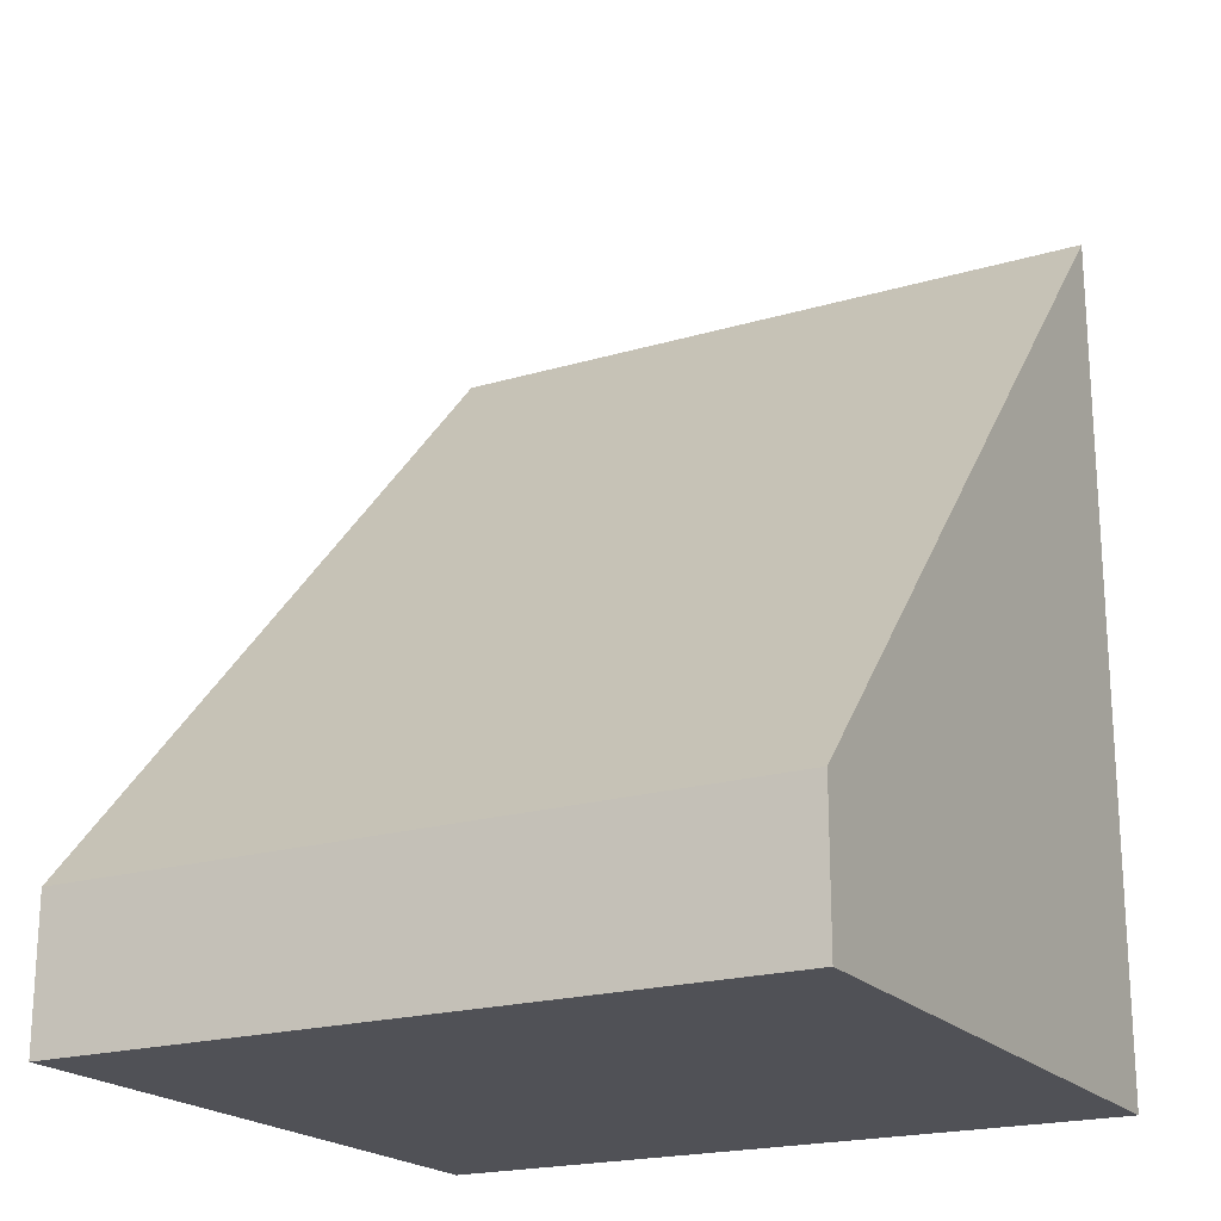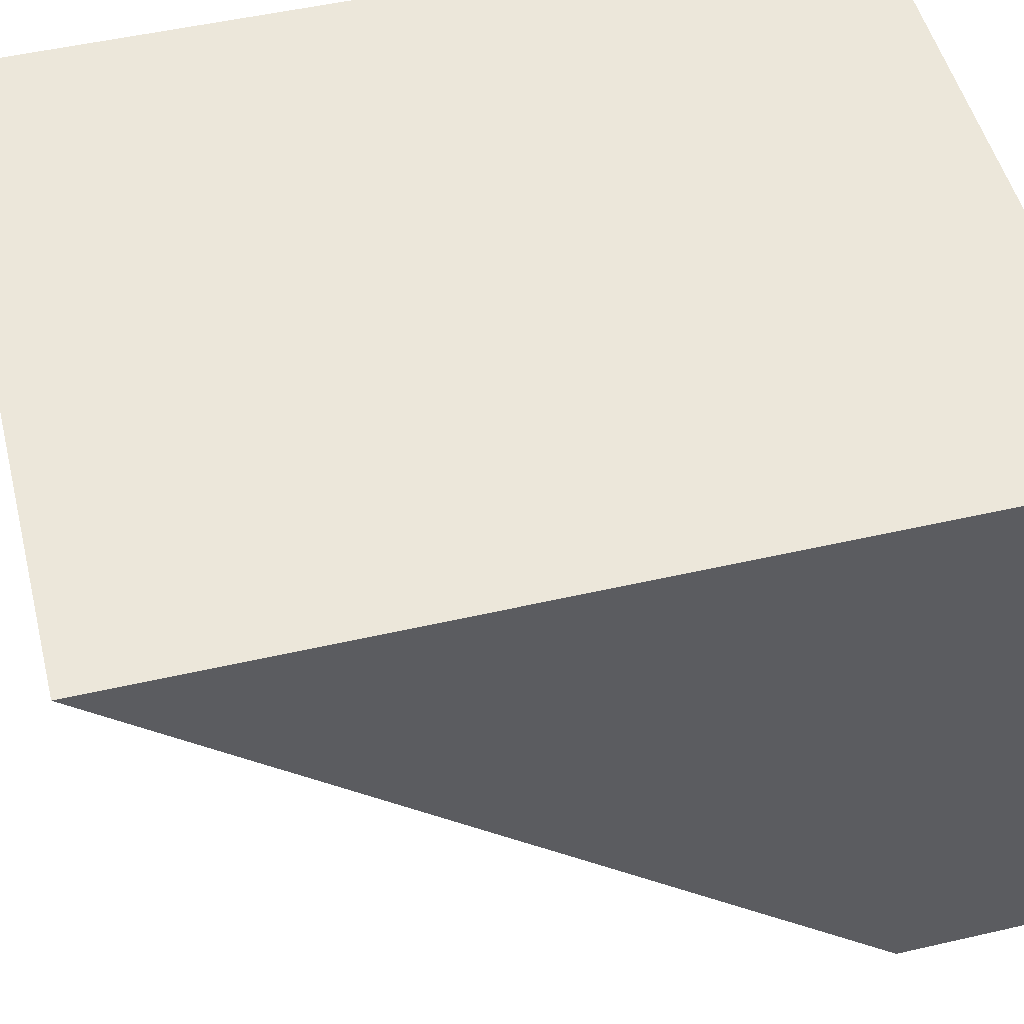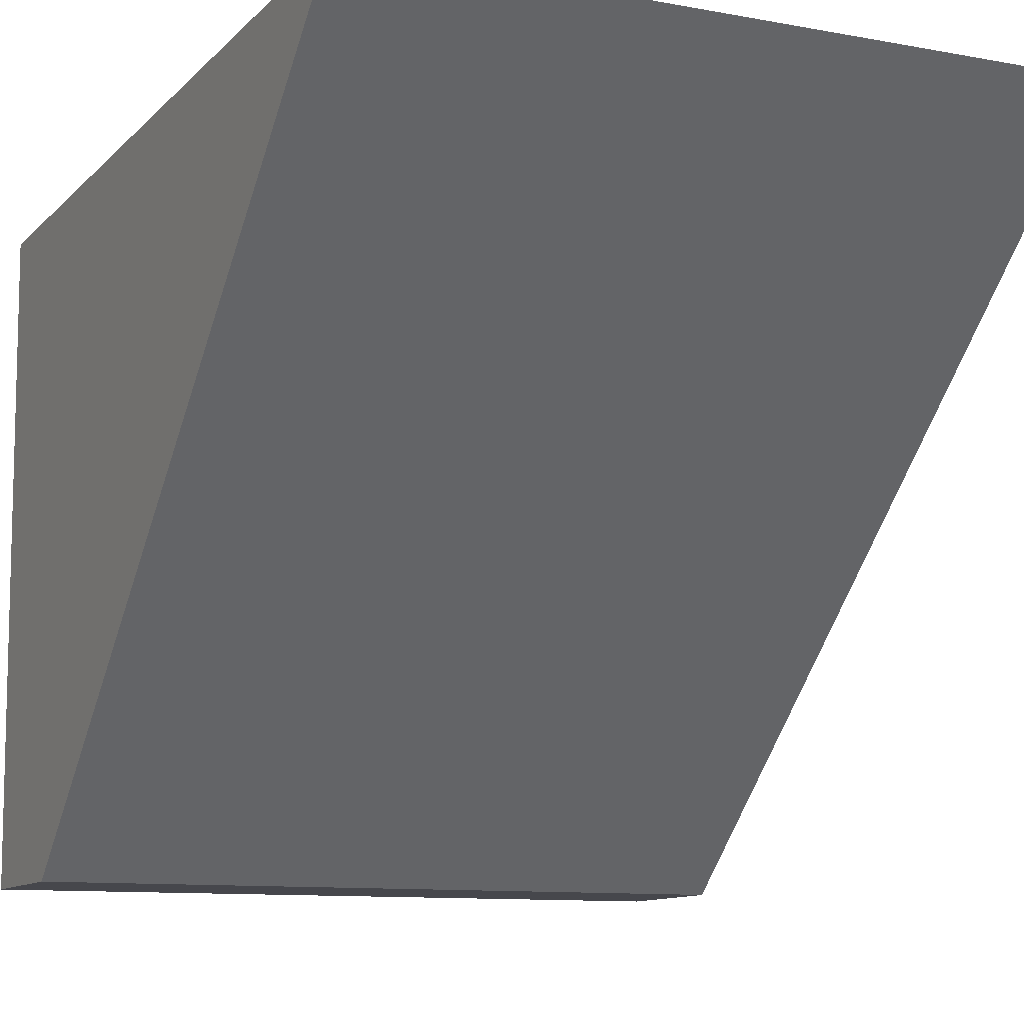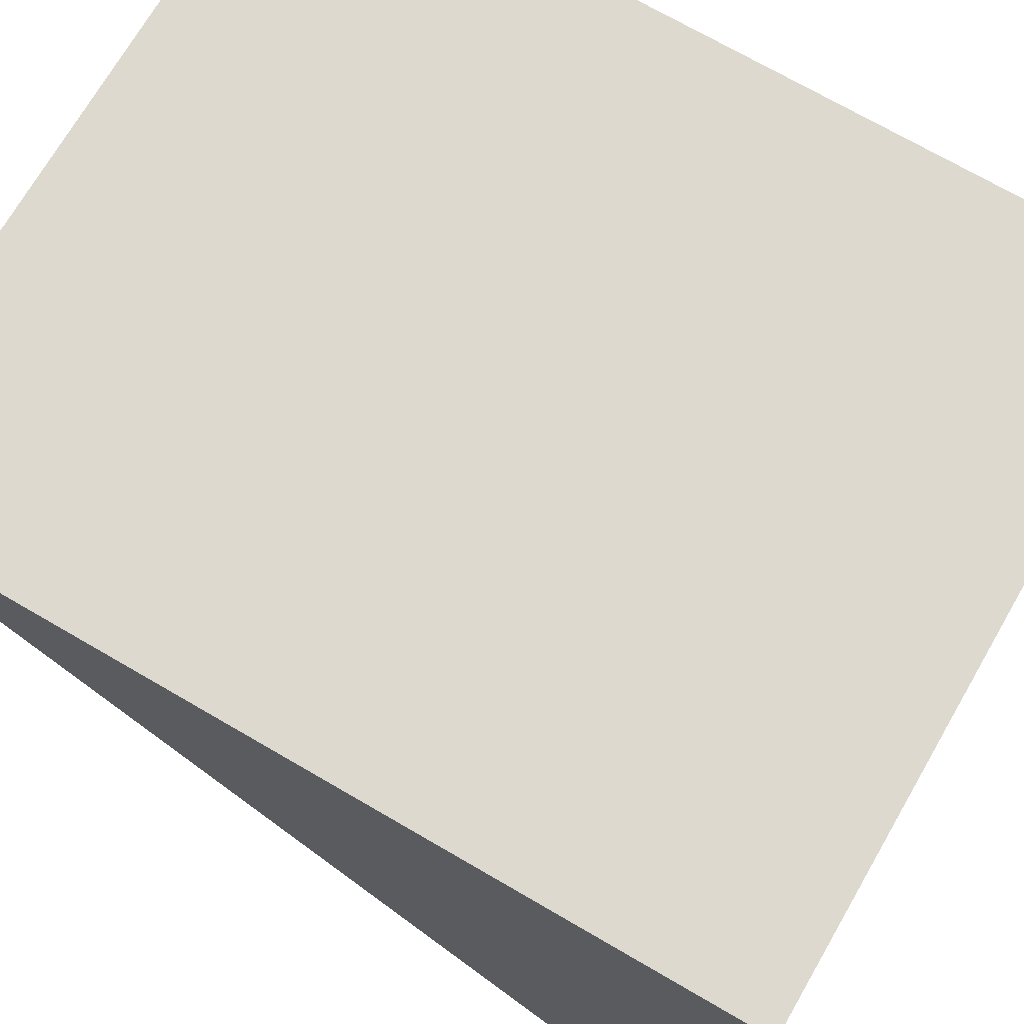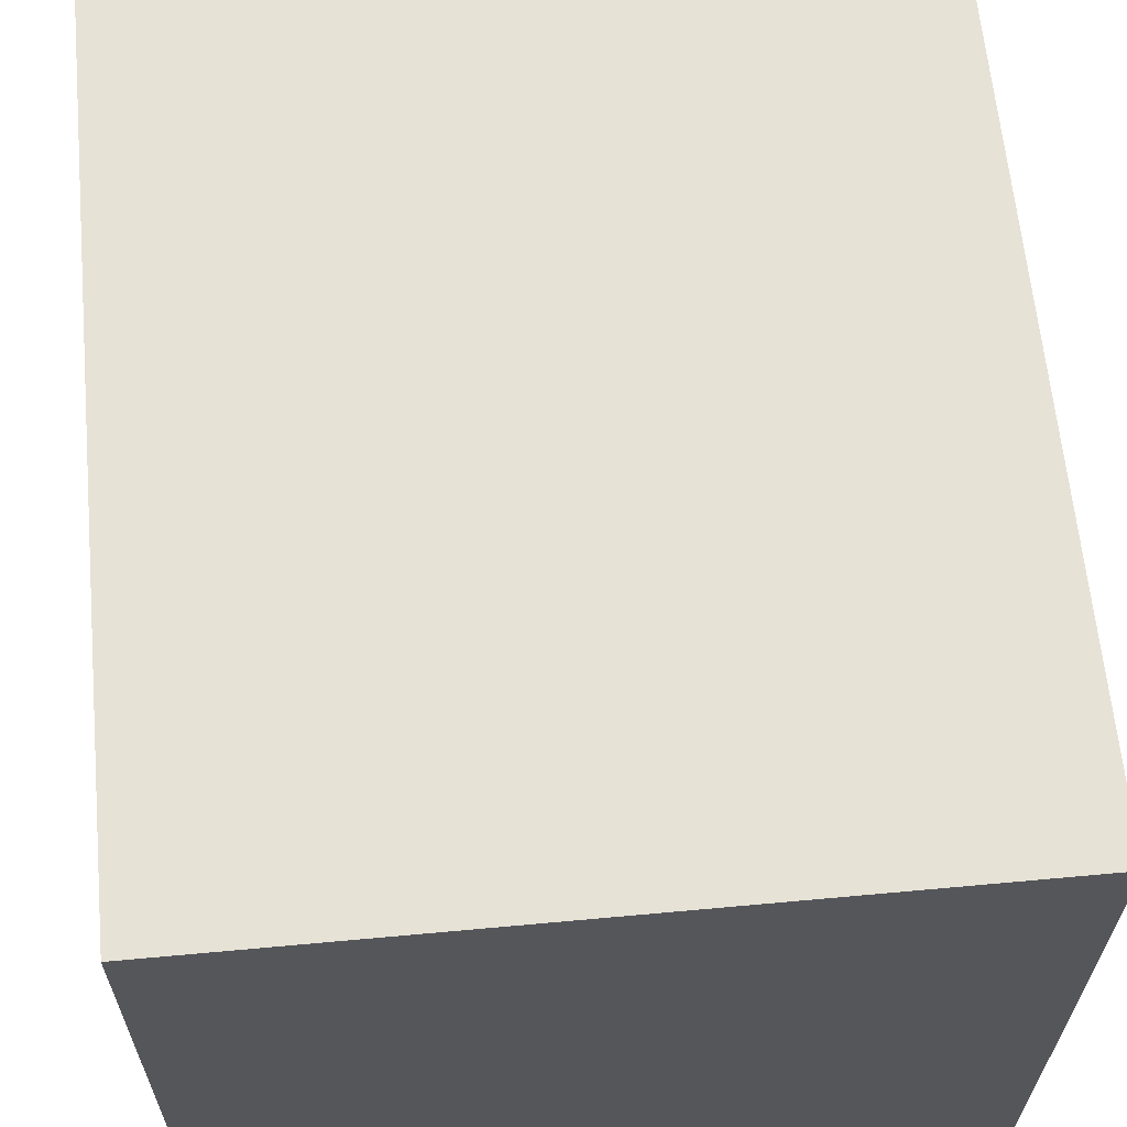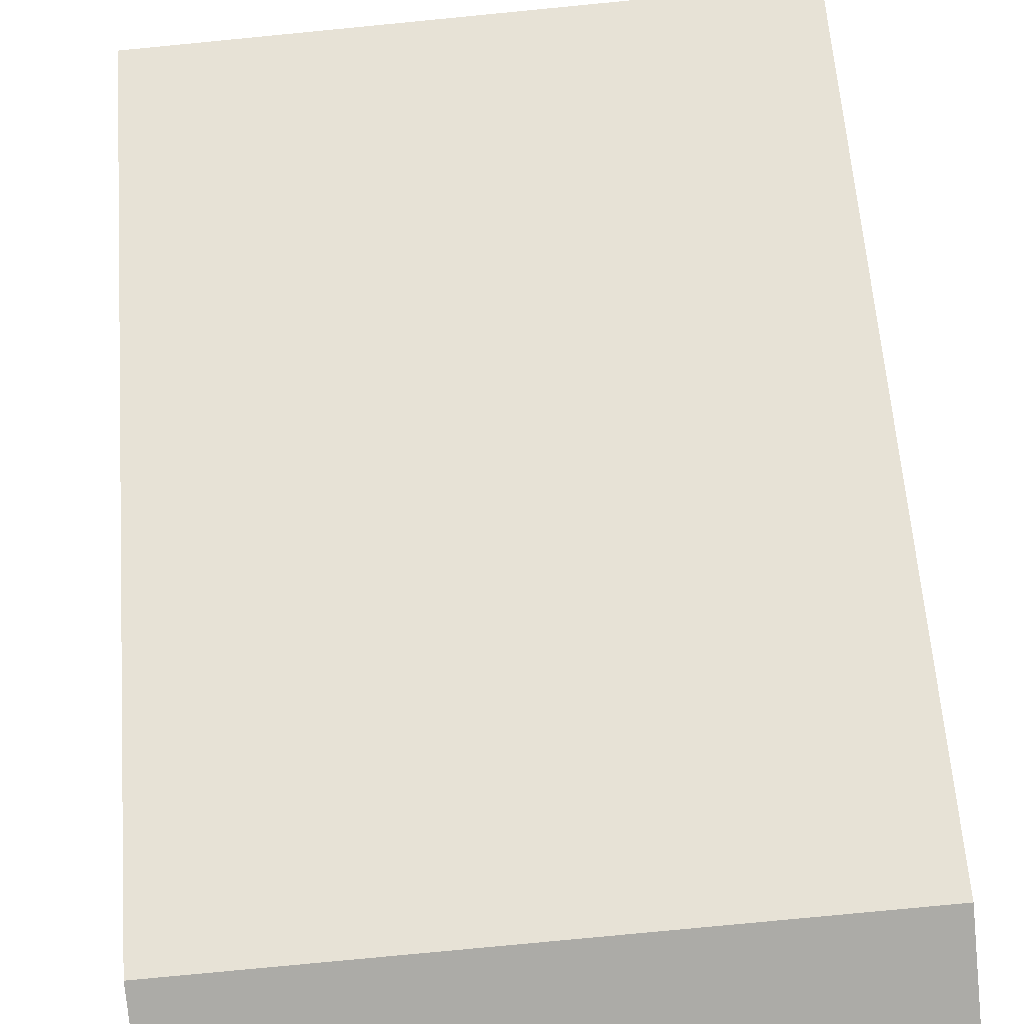
<metadata>
{"format":"obj","ext":"obj","renderer":"f3d","projection":"perspective","resolution":1024,"background":"white","views":[{"elev":-20.3,"azim":-151.2,"up":"+Y"},{"elev":50.8,"azim":-104.1,"up":"+Z"},{"elev":-11.1,"azim":154.7,"up":"+Z"},{"elev":72.2,"azim":-59.9,"up":"+Z"},{"elev":63.5,"azim":-5.4,"up":"+Z"},{"elev":-76.2,"azim":-174.5,"up":"+Z"}]}
</metadata>
<code>
v  0 1.302 7.972e-17
v  6.392 7.768 5.886
v  6.359 1.302 -0.036
v  0.034 7.768 5.922
v  6.392 -3.604e-16 5.886
v  6.359 2.204e-18 -0.036
v  0 0 0
v  0.034 -3.626e-16 5.922
g defaultobject
f 1 2 3
f 2 1 4
f 5 3 2
f 3 5 6
f 6 1 3
f 1 6 7
f 1 8 4
f 8 1 7
f 8 2 4
f 2 8 5
f 5 7 6
f 7 5 8

</code>
